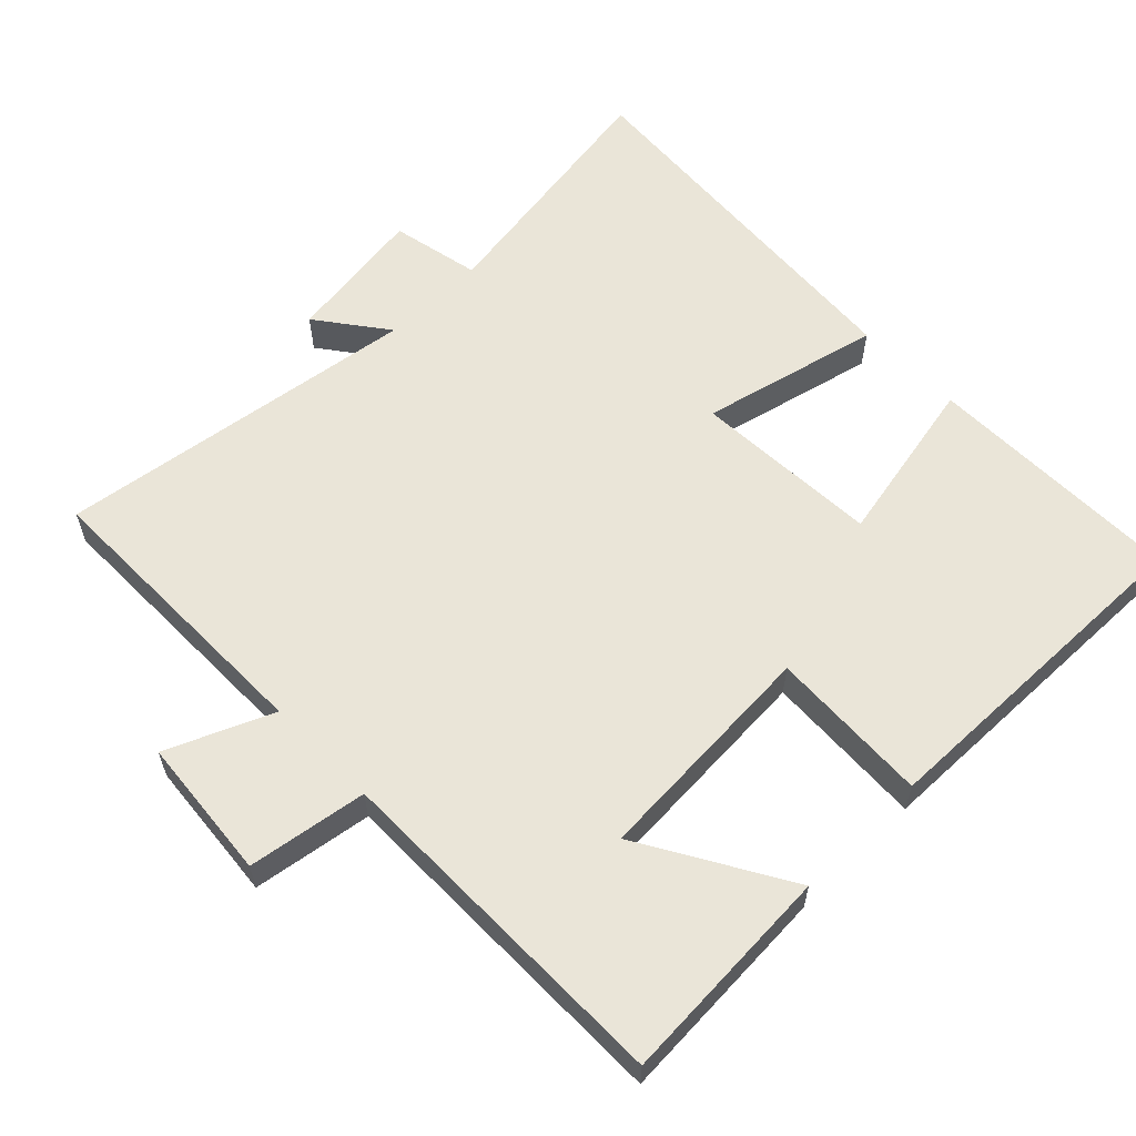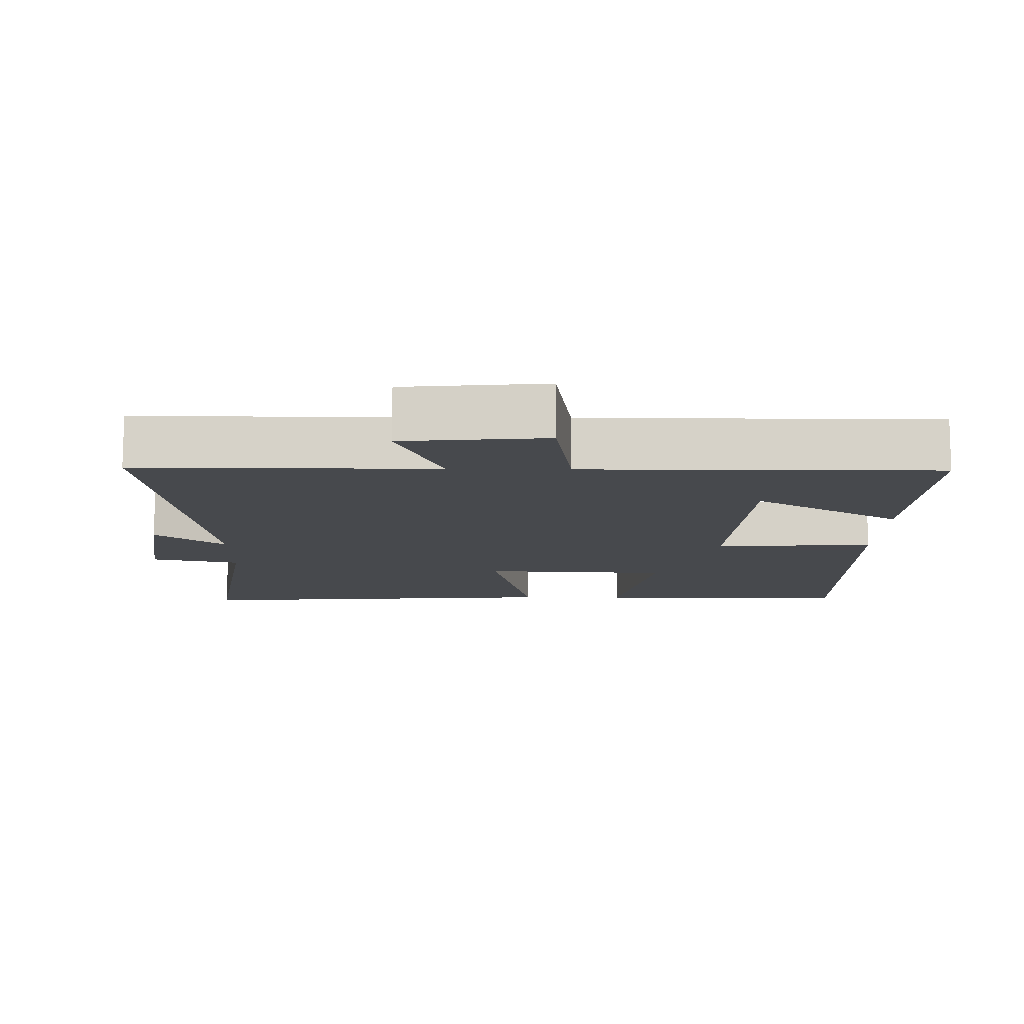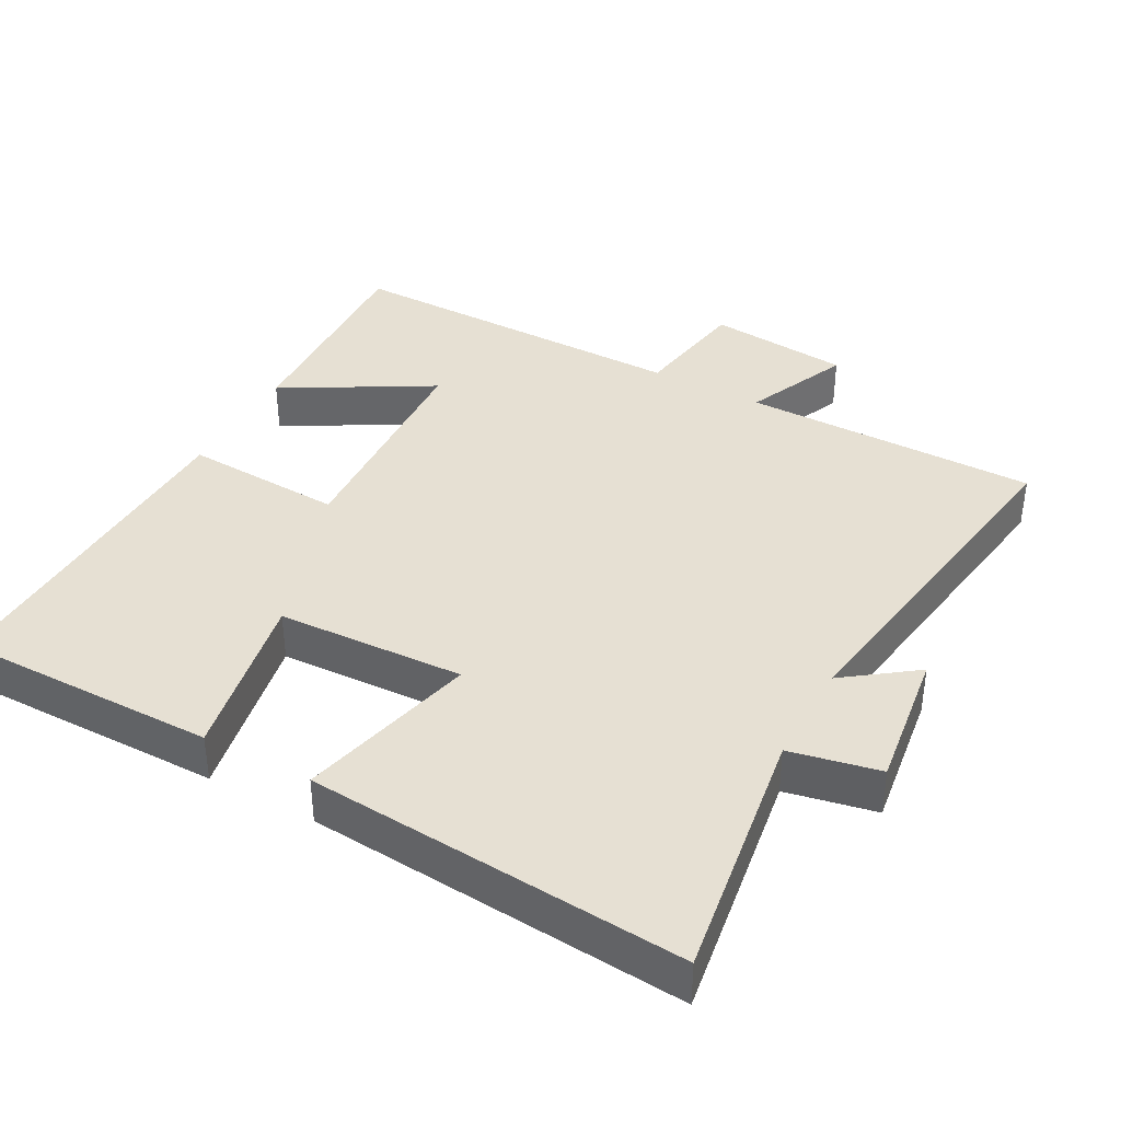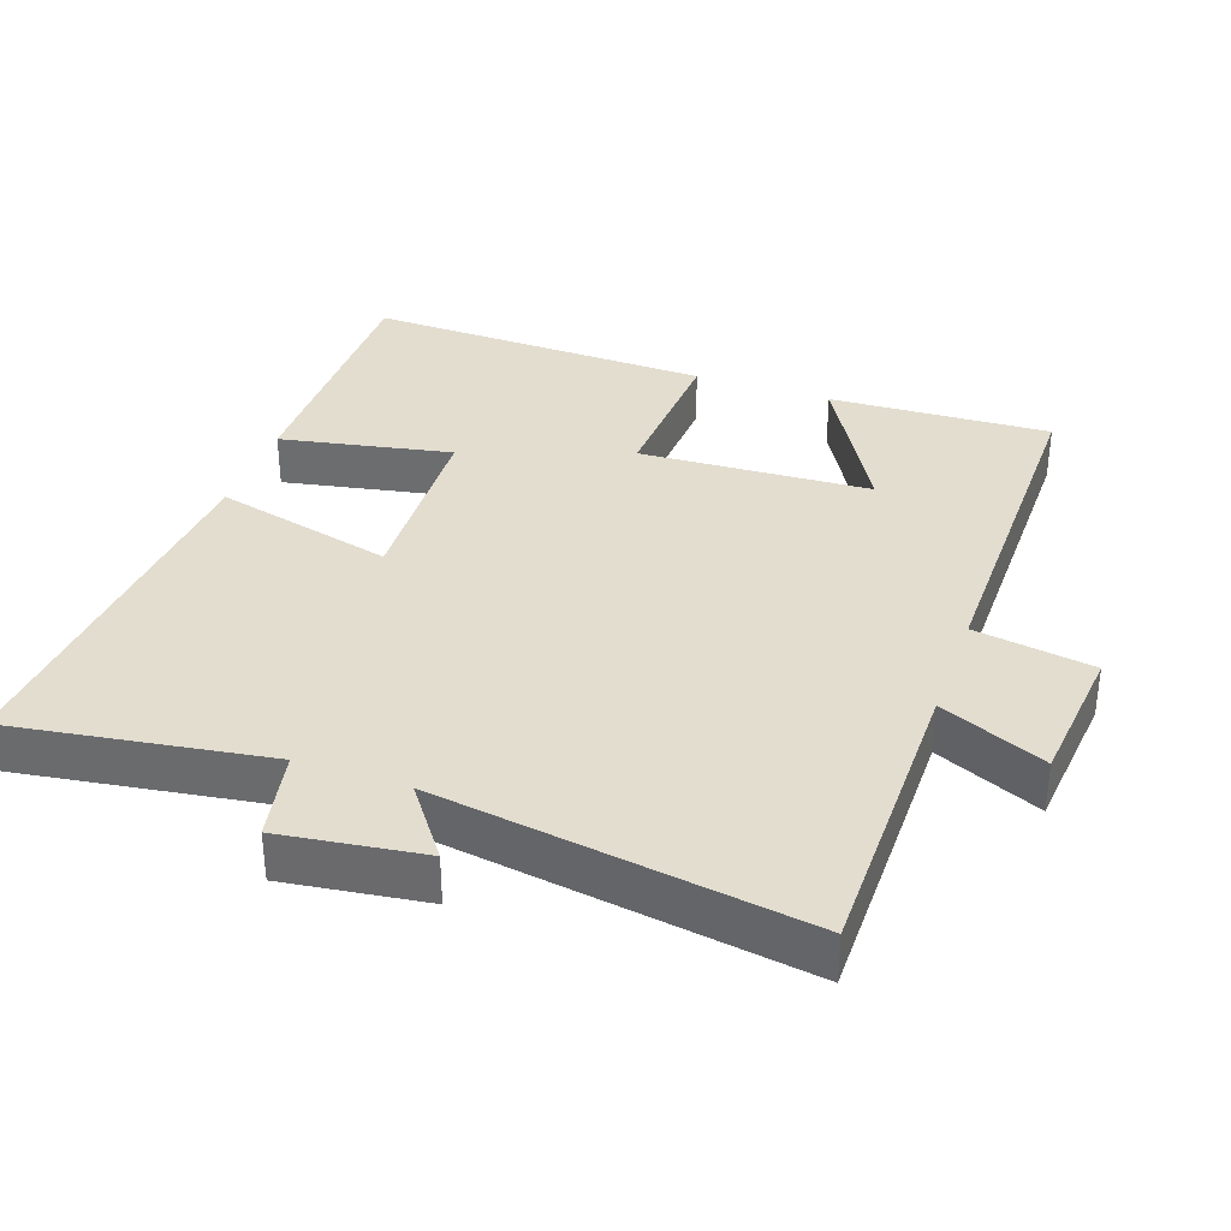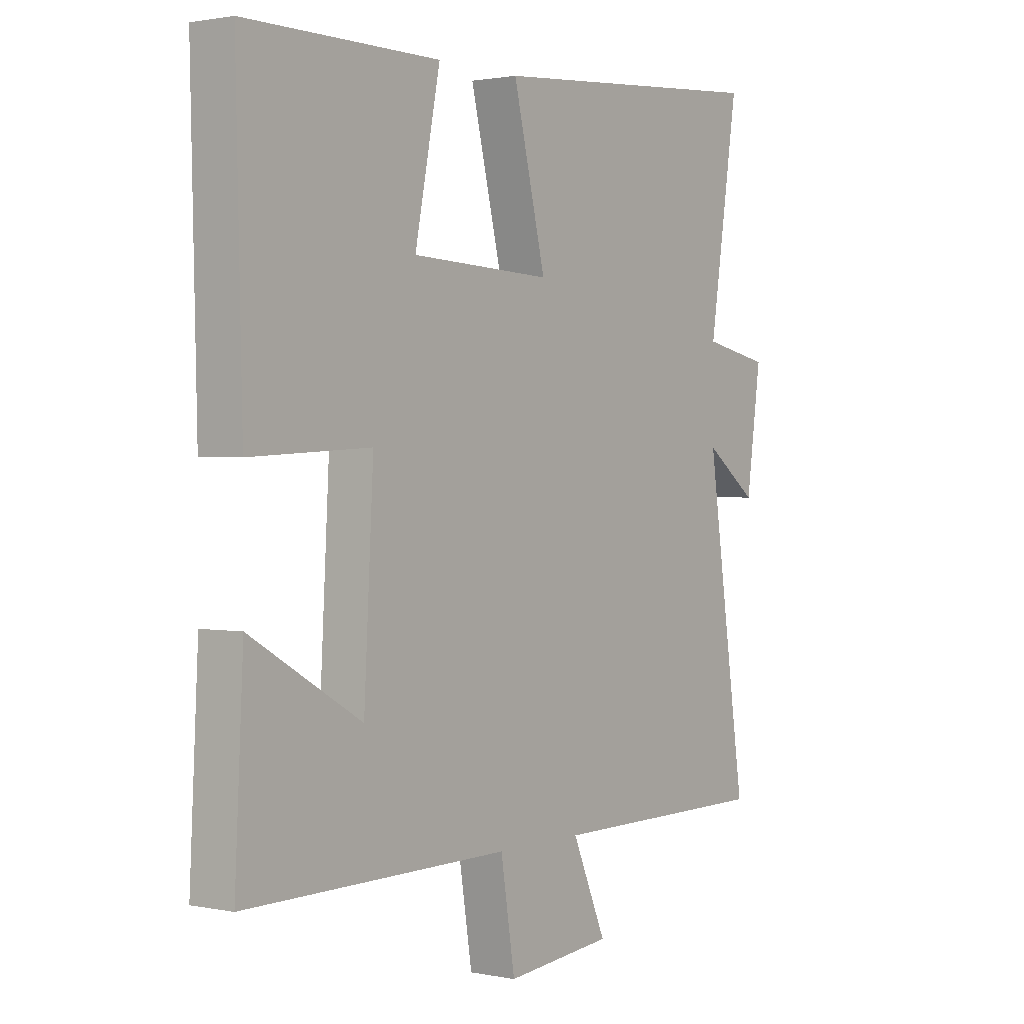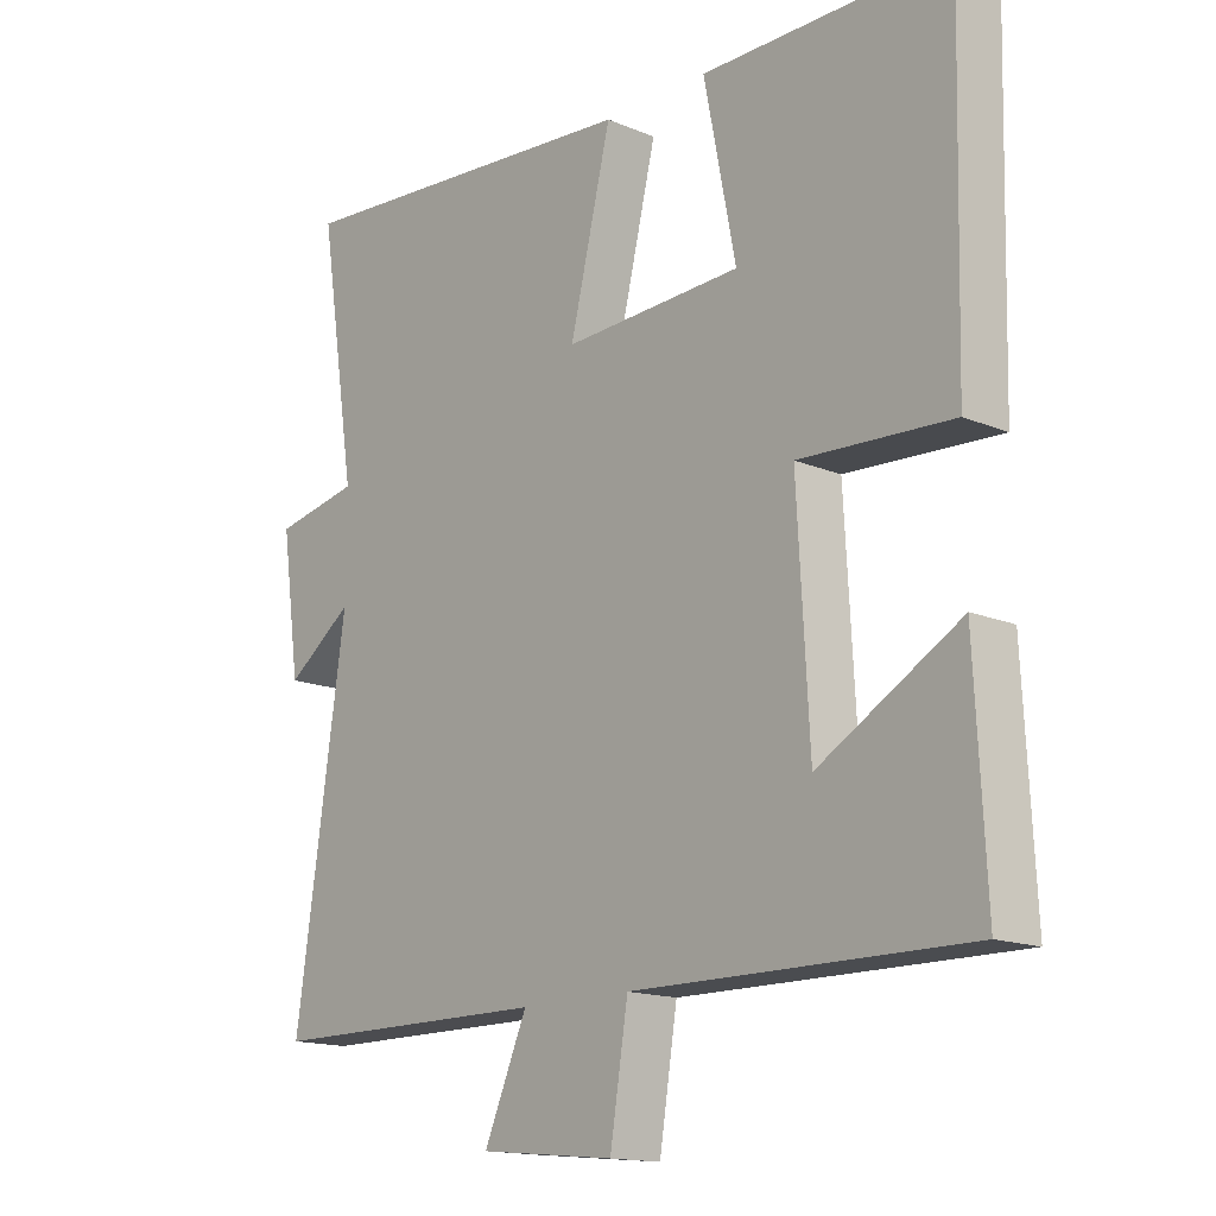
<metadata>
{"format":"obj","ext":"obj","renderer":"f3d","projection":"perspective","resolution":1024,"background":"white","views":[{"elev":59.6,"azim":-134.6,"up":"+Y"},{"elev":-12.0,"azim":178.9,"up":"+Y"},{"elev":38.3,"azim":28.6,"up":"+Y"},{"elev":35.0,"azim":109.4,"up":"+Y"},{"elev":1.3,"azim":-53.5,"up":"+Z"},{"elev":-15.3,"azim":-131.6,"up":"+Z"}]}
</metadata>
<code>
v -0.512 0.07 0.501
v -0.142 0.07 0.5
v -0.19 0.07 0.256
v 0.078 0.07 0.244
v 0.016 0.07 0.5
v 0.556 0.07 0.542
v 0.5 0.07 0.176
v 0.628 0.07 0.15
v 0.6 0.07 -0.052
v 0.5 0.07 0.022
v 0.576 0.07 -0.499
v 0.152 0.07 -0.5
v 0.217 0.07 -0.65
v 0.013 0.07 -0.67
v -0.014 0.07 -0.5
v -0.516 0.07 -0.503
v -0.5 0.07 -0.188
v -0.289 0.07 -0.31
v -0.271 0.07 0.02
v -0.5 0.07 0.008
v -0.512 0 0.501
v -0.142 0 0.5
v -0.19 0 0.256
v 0.078 0 0.244
v 0.016 0 0.5
v 0.556 0 0.542
v 0.5 0 0.176
v 0.628 0 0.15
v 0.6 0 -0.052
v 0.5 0 0.022
v 0.576 0 -0.499
v 0.152 0 -0.5
v 0.217 0 -0.65
v 0.013 0 -0.67
v -0.014 0 -0.5
v -0.516 0 -0.503
v -0.5 0 -0.188
v -0.289 0 -0.31
v -0.271 0 0.02
v -0.5 0 0.008
f 19 20 1 2
f 15 16 17 18
f 15 18 19
f 12 13 14 15
f 10 11 12 15
f 10 15 19
f 7 8 9 10
f 7 10 19
f 4 5 6 7
f 3 4 7 19
f 2 3 19
f 22 21 40 39
f 38 37 36 35
f 39 38 35
f 35 34 33 32
f 35 32 31 30
f 39 35 30
f 30 29 28 27
f 39 30 27
f 27 26 25 24
f 39 27 24 23
f 39 23 22
f 1 21 22 2
f 2 22 23 3
f 3 23 24 4
f 4 24 25 5
f 5 25 26 6
f 6 26 27 7
f 7 27 28 8
f 8 28 29 9
f 9 29 30 10
f 10 30 31 11
f 11 31 32 12
f 12 32 33 13
f 13 33 34 14
f 14 34 35 15
f 15 35 36 16
f 16 36 37 17
f 17 37 38 18
f 18 38 39 19
f 19 39 40 20
f 20 40 21 1

</code>
